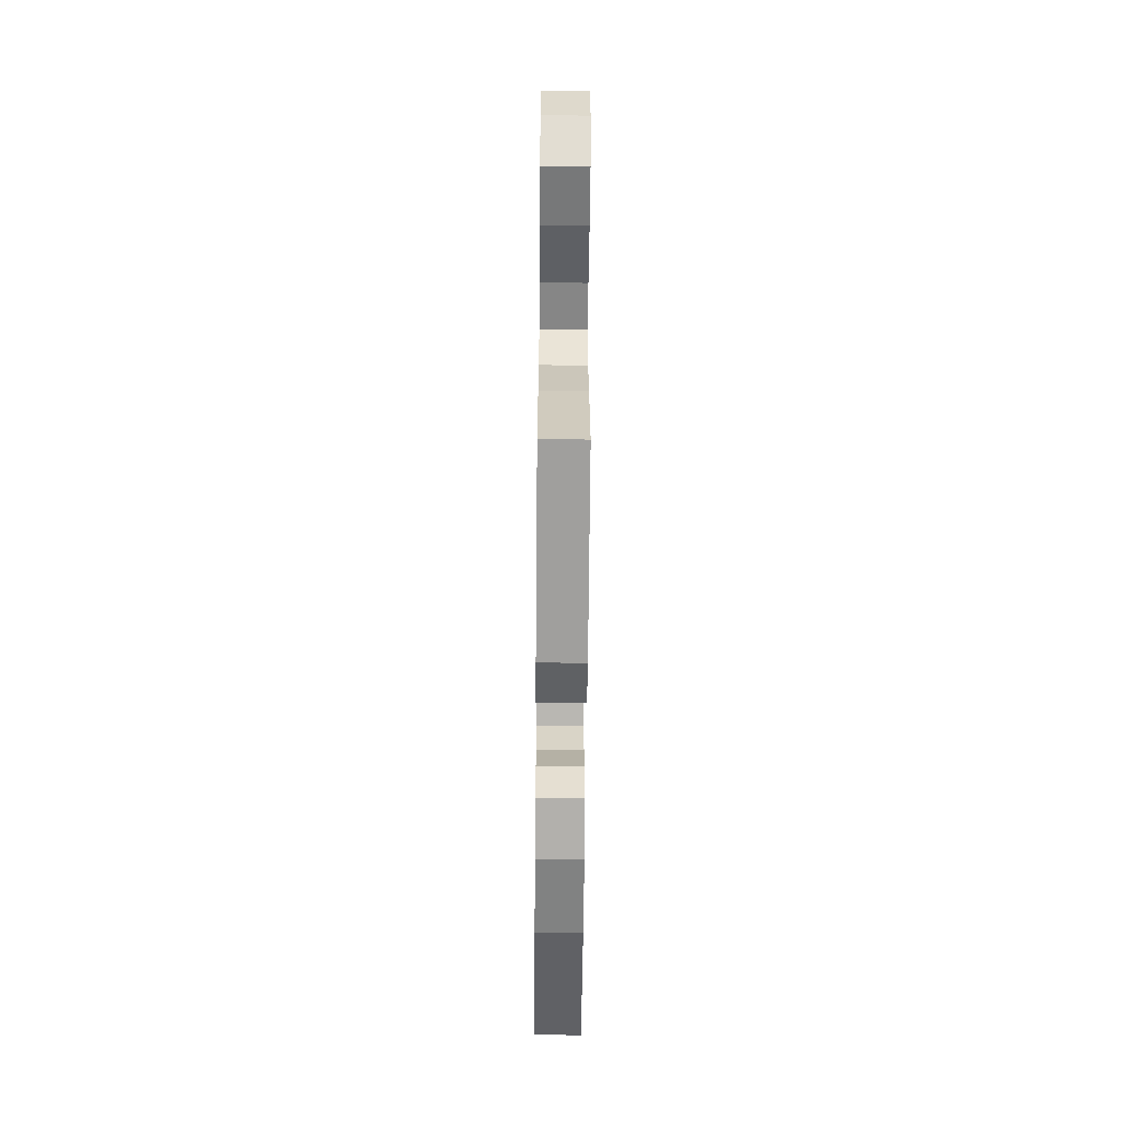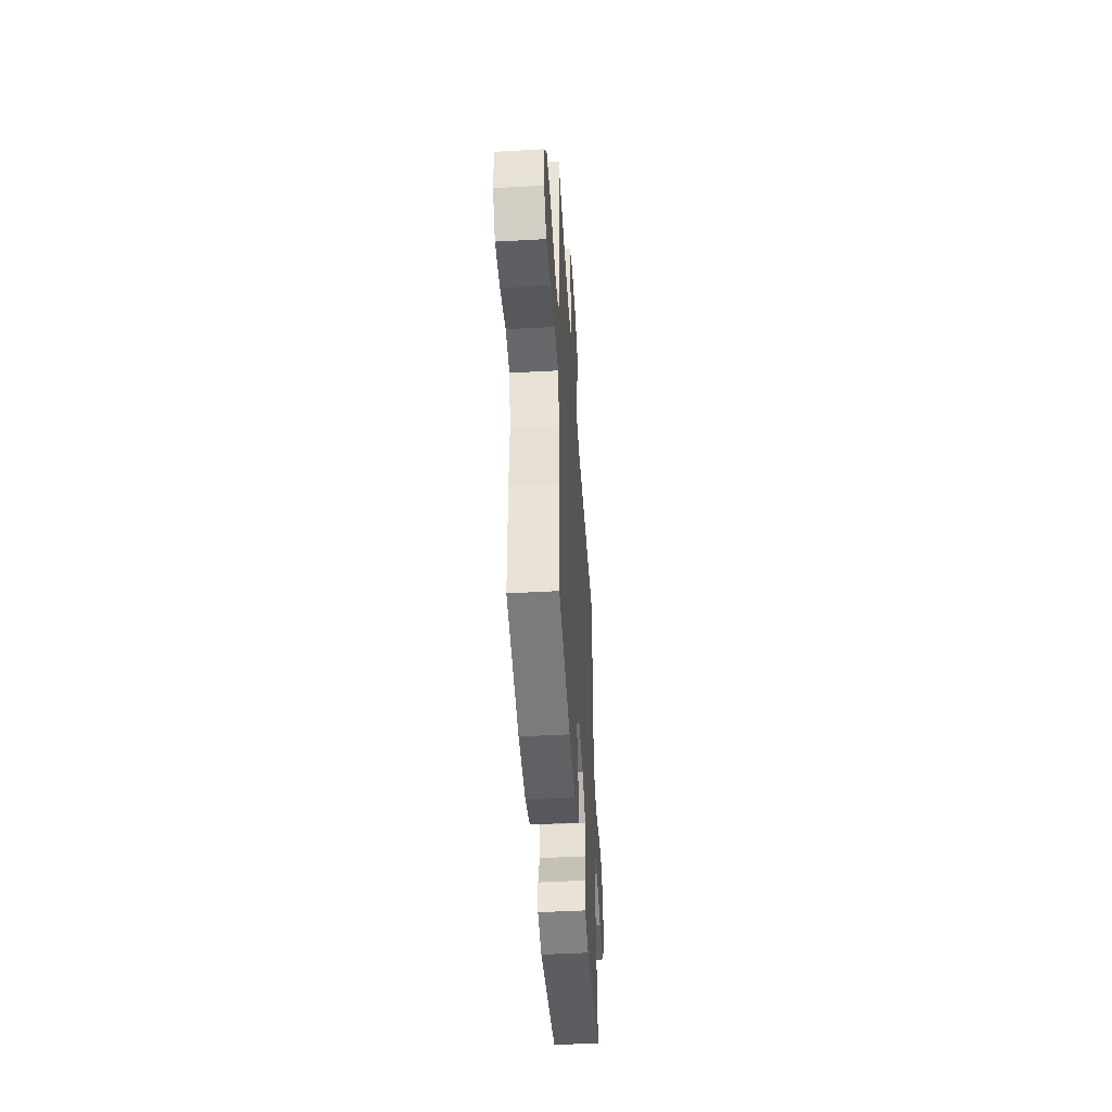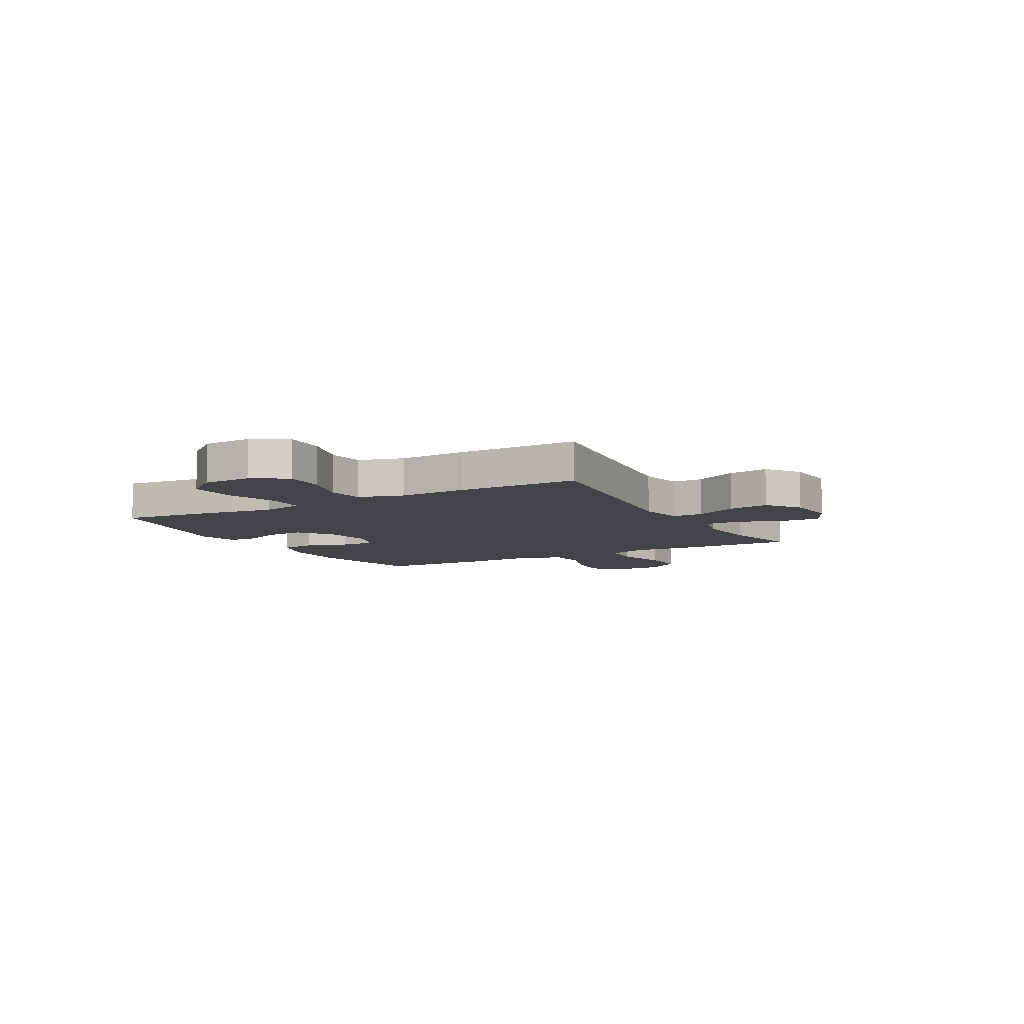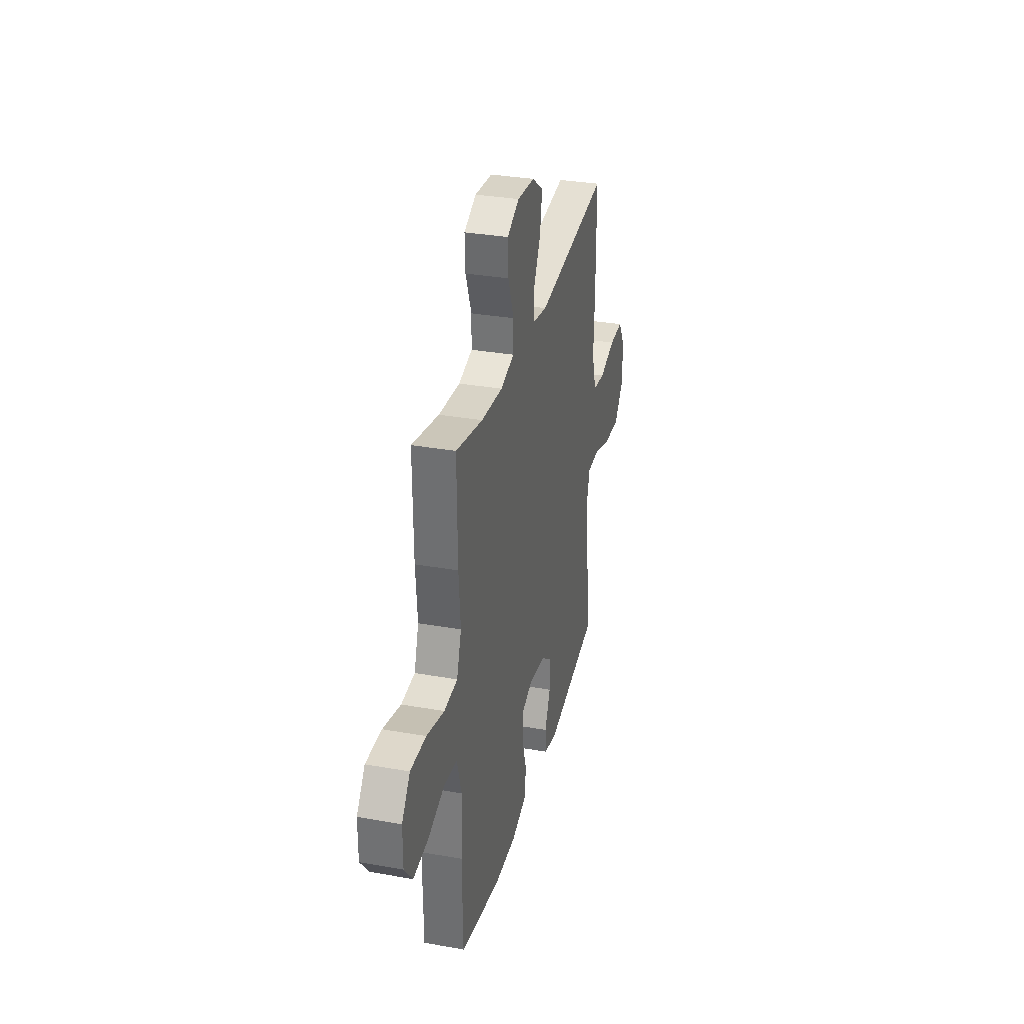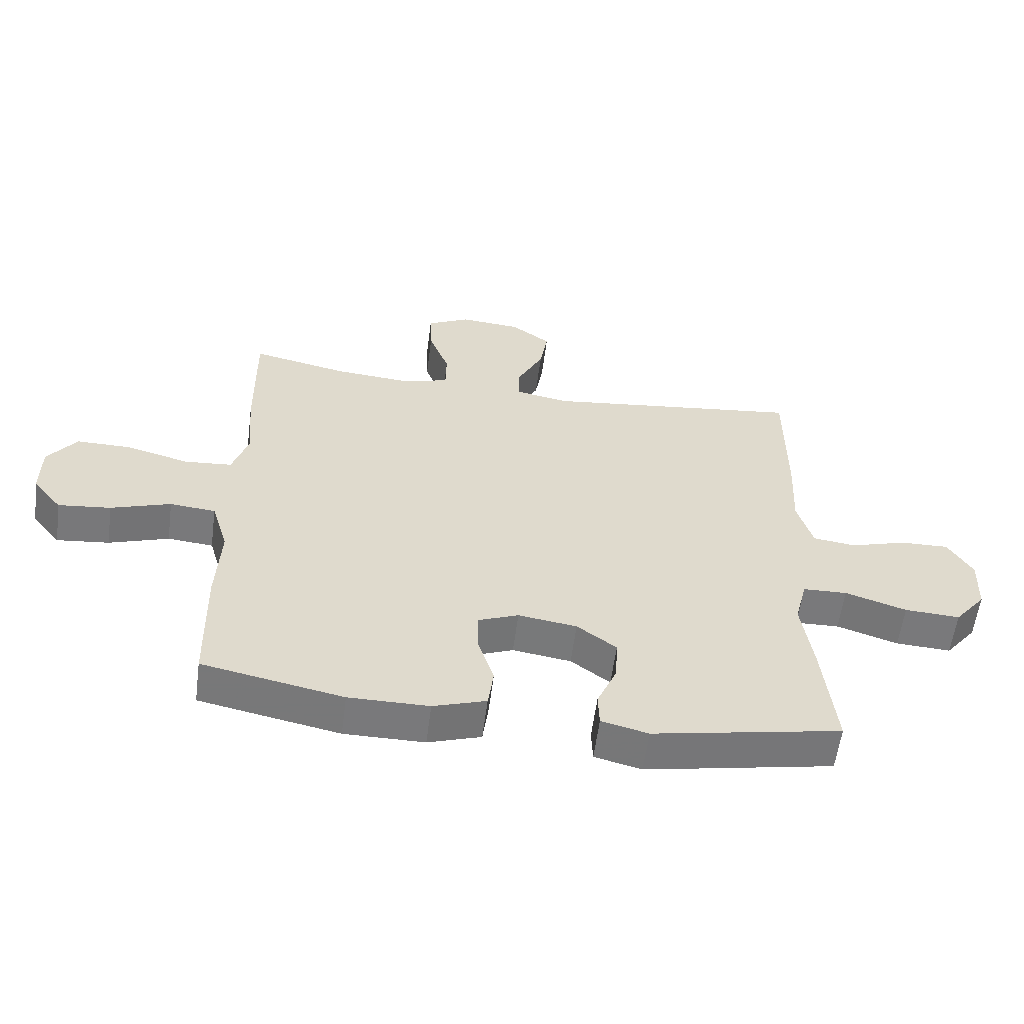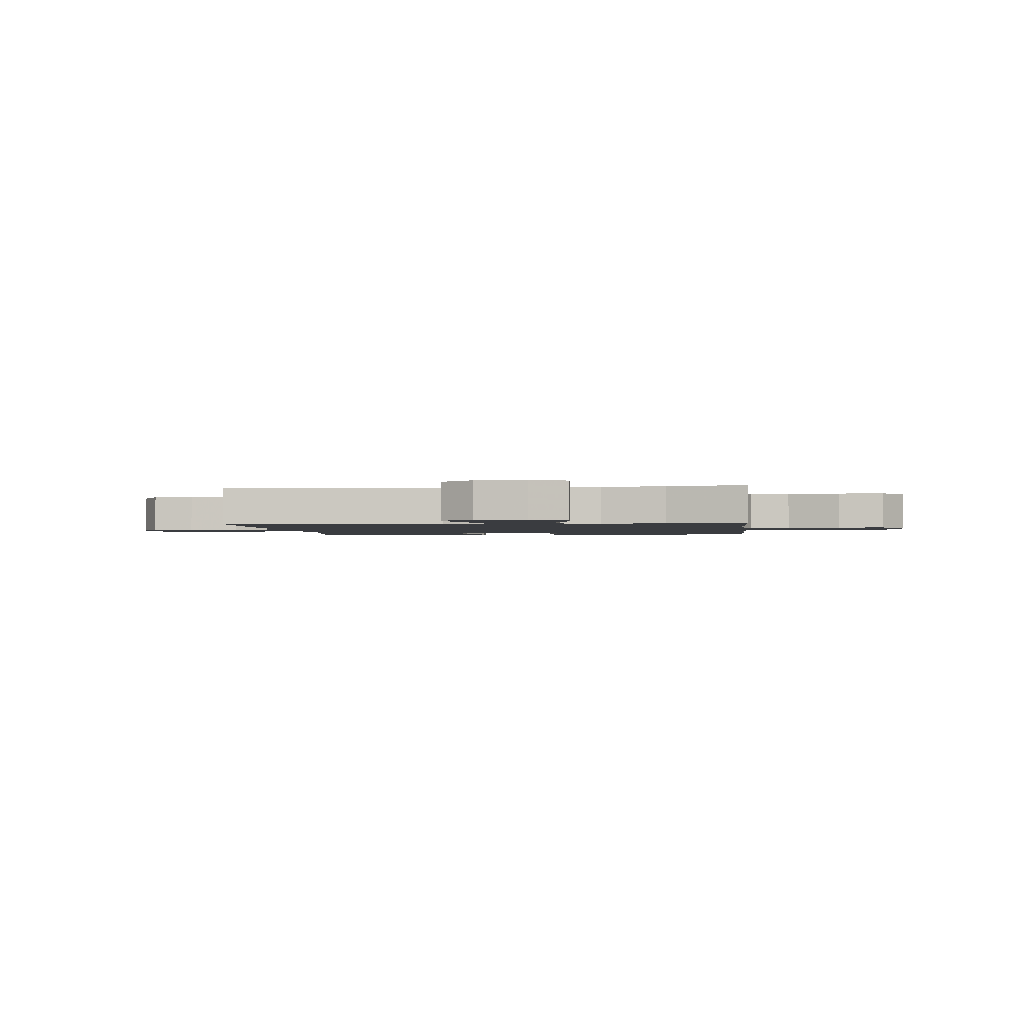
<metadata>
{"format":"obj","ext":"obj","renderer":"f3d","projection":"perspective","resolution":1024,"background":"white","views":[{"elev":-60.6,"azim":-90.5,"up":"+Z"},{"elev":-47.0,"azim":93.6,"up":"+Z"},{"elev":-8.0,"azim":-61.0,"up":"+Y"},{"elev":32.2,"azim":104.0,"up":"+Z"},{"elev":-57.9,"azim":172.6,"up":"+Z"},{"elev":-1.9,"azim":6.1,"up":"+Y"}]}
</metadata>
<code>
v 0.5 0.07 -0.5
v 0.272 0.07 -0.546
v 0.142 0.07 -0.546
v 0.056 0.07 -0.518
v 0.047 0.07 -0.452
v 0.073 0.07 -0.37
v 0.074 0.07 -0.305
v 0.008 0.07 -0.279
v -0.087 0.07 -0.293
v -0.151 0.07 -0.34
v -0.147 0.07 -0.41
v -0.115 0.07 -0.484
v -0.117 0.07 -0.539
v -0.193 0.07 -0.558
v -0.5 0.07 -0.5
v -0.48 0.07 -0.311
v -0.462 0.07 -0.189
v -0.482 0.07 -0.11
v -0.554 0.07 -0.108
v -0.654 0.07 -0.14
v -0.744 0.07 -0.145
v -0.795 0.07 -0.082
v -0.799 0.07 0.011
v -0.759 0.07 0.077
v -0.68 0.07 0.075
v -0.589 0.07 0.048
v -0.519 0.07 0.057
v -0.494 0.07 0.142
v -0.5 0.07 0.271
v -0.5 0.07 0.5
v -0.081 0.07 0.45
v 0.005 0.07 0.466
v 0.004 0.07 0.525
v -0.038 0.07 0.607
v -0.051 0.07 0.684
v 0.013 0.07 0.73
v 0.112 0.07 0.738
v 0.181 0.07 0.704
v 0.178 0.07 0.631
v 0.145 0.07 0.544
v 0.146 0.07 0.478
v 0.224 0.07 0.457
v 0.346 0.07 0.467
v 0.5 0.07 0.5
v 0.497 0.07 0.284
v 0.487 0.07 0.166
v 0.513 0.07 0.087
v 0.59 0.07 0.081
v 0.691 0.07 0.108
v 0.78 0.07 0.109
v 0.827 0.07 0.046
v 0.827 0.07 -0.042
v 0.78 0.07 -0.101
v 0.695 0.07 -0.092
v 0.598 0.07 -0.06
v 0.524 0.07 -0.067
v 0.497 0.07 -0.157
v 0.504 0.07 -0.292
v 0.5 0 -0.5
v 0.272 0 -0.546
v 0.142 0 -0.546
v 0.056 0 -0.518
v 0.047 0 -0.452
v 0.073 0 -0.37
v 0.074 0 -0.305
v 0.008 0 -0.279
v -0.087 0 -0.293
v -0.151 0 -0.34
v -0.147 0 -0.41
v -0.115 0 -0.484
v -0.117 0 -0.539
v -0.193 0 -0.558
v -0.5 0 -0.5
v -0.48 0 -0.311
v -0.462 0 -0.189
v -0.482 0 -0.11
v -0.554 0 -0.108
v -0.654 0 -0.14
v -0.744 0 -0.145
v -0.795 0 -0.082
v -0.799 0 0.011
v -0.759 0 0.077
v -0.68 0 0.075
v -0.589 0 0.048
v -0.519 0 0.057
v -0.494 0 0.142
v -0.5 0 0.271
v -0.5 0 0.5
v -0.081 0 0.45
v 0.005 0 0.466
v 0.004 0 0.525
v -0.038 0 0.607
v -0.051 0 0.684
v 0.013 0 0.73
v 0.112 0 0.738
v 0.181 0 0.704
v 0.178 0 0.631
v 0.145 0 0.544
v 0.146 0 0.478
v 0.224 0 0.457
v 0.346 0 0.467
v 0.5 0 0.5
v 0.497 0 0.284
v 0.487 0 0.166
v 0.513 0 0.087
v 0.59 0 0.081
v 0.691 0 0.108
v 0.78 0 0.109
v 0.827 0 0.046
v 0.827 0 -0.042
v 0.78 0 -0.101
v 0.695 0 -0.092
v 0.598 0 -0.06
v 0.524 0 -0.067
v 0.497 0 -0.157
v 0.504 0 -0.292
f 4 5 6
f 3 4 6
f 2 3 6
f 1 2 6
f 58 1 6
f 57 58 6
f 56 57 6 7
f 53 54 55
f 52 53 55
f 51 52 55
f 50 51 55
f 49 50 55
f 48 49 55
f 47 48 55 56
f 56 7 8
f 47 56 8
f 46 47 8
f 46 8 9
f 45 46 9
f 44 45 9
f 43 44 9
f 38 39 40
f 37 38 40
f 36 37 40
f 35 36 40
f 34 35 40
f 33 34 40
f 32 33 40 41
f 31 32 41 42
f 28 29 30 31
f 27 28 31 42
f 24 25 26
f 23 24 26
f 22 23 26
f 21 22 26
f 20 21 26
f 19 20 26
f 18 19 26 27
f 43 9 10
f 42 43 10
f 27 42 10
f 18 27 10
f 17 18 10
f 15 16 17
f 14 15 17
f 13 14 17
f 12 13 17
f 11 12 17
f 10 11 17
f 64 63 62
f 64 62 61
f 64 61 60
f 64 60 59
f 64 59 116
f 64 116 115
f 65 64 115 114
f 113 112 111
f 113 111 110
f 113 110 109
f 113 109 108
f 113 108 107
f 113 107 106
f 114 113 106 105
f 66 65 114
f 66 114 105
f 66 105 104
f 67 66 104
f 67 104 103
f 67 103 102
f 67 102 101
f 98 97 96
f 98 96 95
f 98 95 94
f 98 94 93
f 98 93 92
f 98 92 91
f 99 98 91 90
f 100 99 90 89
f 89 88 87 86
f 100 89 86 85
f 84 83 82
f 84 82 81
f 84 81 80
f 84 80 79
f 84 79 78
f 84 78 77
f 85 84 77 76
f 68 67 101
f 68 101 100
f 68 100 85
f 68 85 76
f 68 76 75
f 75 74 73
f 75 73 72
f 75 72 71
f 75 71 70
f 75 70 69
f 75 69 68
f 1 59 60 2
f 2 60 61 3
f 3 61 62 4
f 4 62 63 5
f 5 63 64 6
f 6 64 65 7
f 7 65 66 8
f 8 66 67 9
f 9 67 68 10
f 10 68 69 11
f 11 69 70 12
f 12 70 71 13
f 13 71 72 14
f 14 72 73 15
f 15 73 74 16
f 16 74 75 17
f 17 75 76 18
f 18 76 77 19
f 19 77 78 20
f 20 78 79 21
f 21 79 80 22
f 22 80 81 23
f 23 81 82 24
f 24 82 83 25
f 25 83 84 26
f 26 84 85 27
f 27 85 86 28
f 28 86 87 29
f 29 87 88 30
f 30 88 89 31
f 31 89 90 32
f 32 90 91 33
f 33 91 92 34
f 34 92 93 35
f 35 93 94 36
f 36 94 95 37
f 37 95 96 38
f 38 96 97 39
f 39 97 98 40
f 40 98 99 41
f 41 99 100 42
f 42 100 101 43
f 43 101 102 44
f 44 102 103 45
f 45 103 104 46
f 46 104 105 47
f 47 105 106 48
f 48 106 107 49
f 49 107 108 50
f 50 108 109 51
f 51 109 110 52
f 52 110 111 53
f 53 111 112 54
f 54 112 113 55
f 55 113 114 56
f 56 114 115 57
f 57 115 116 58
f 58 116 59 1

</code>
